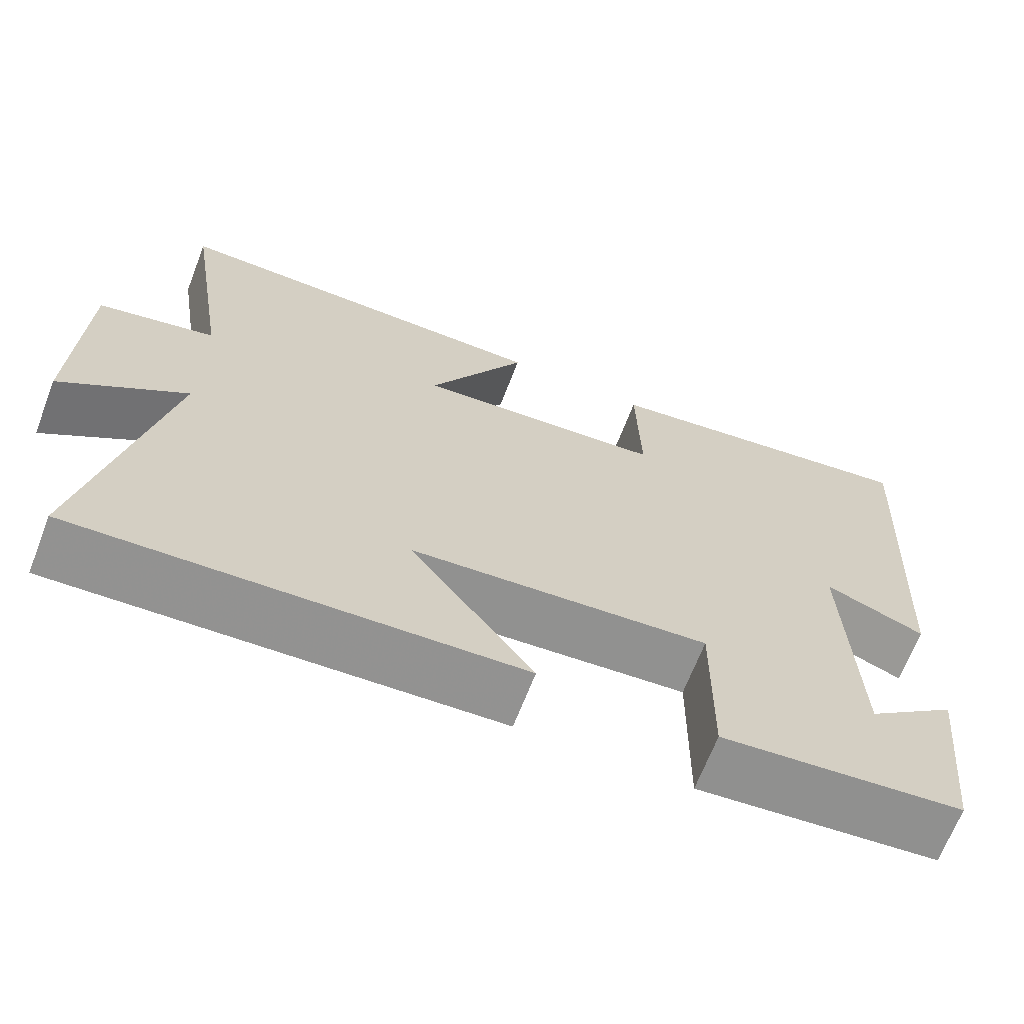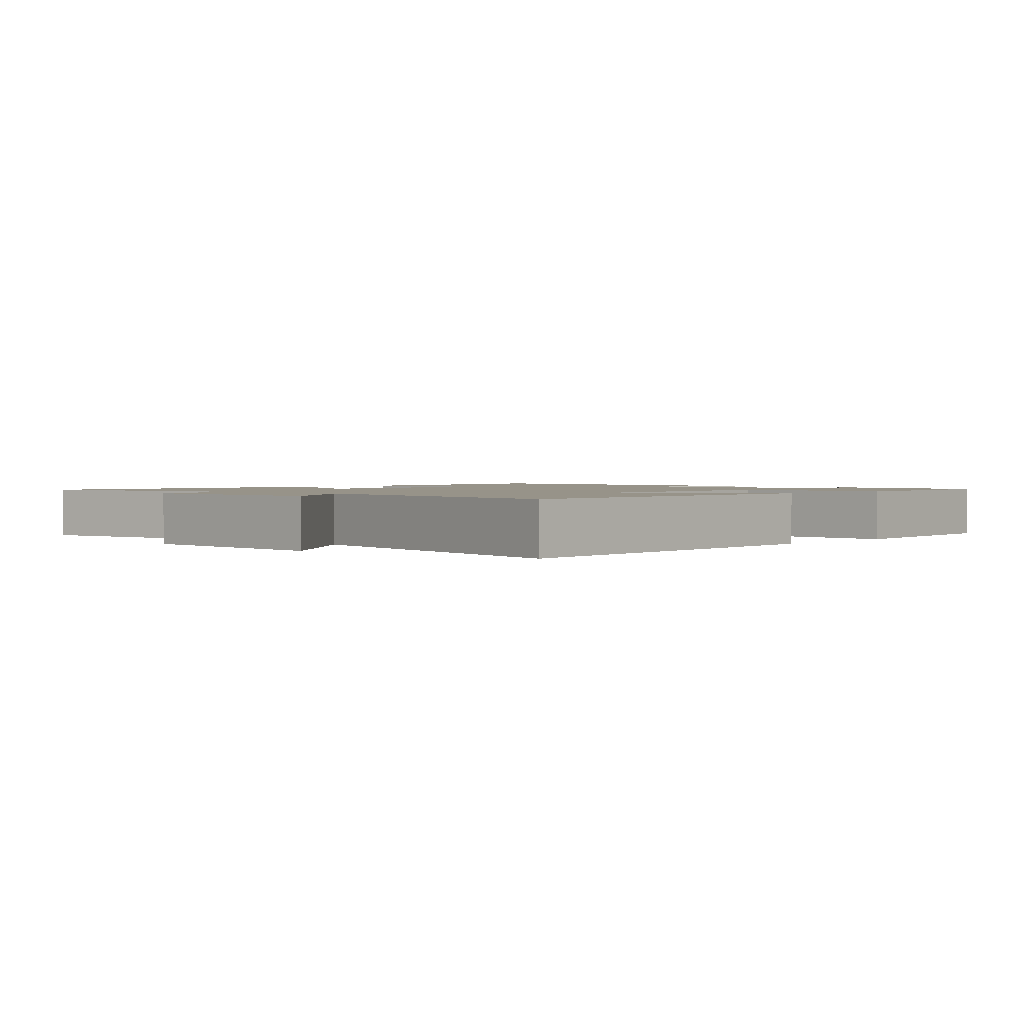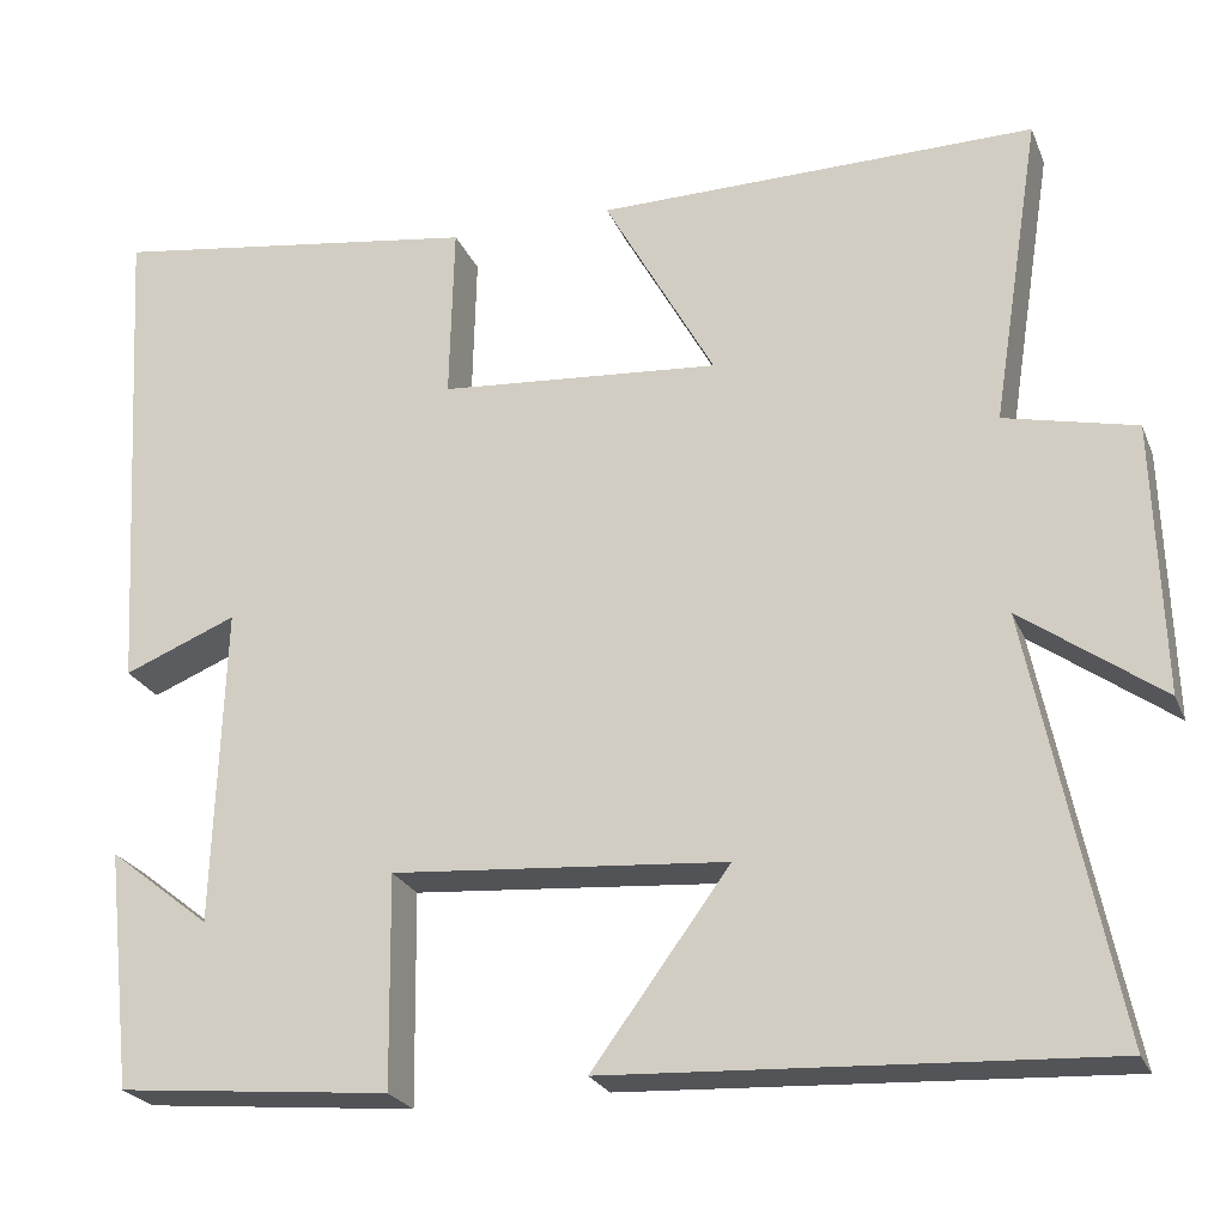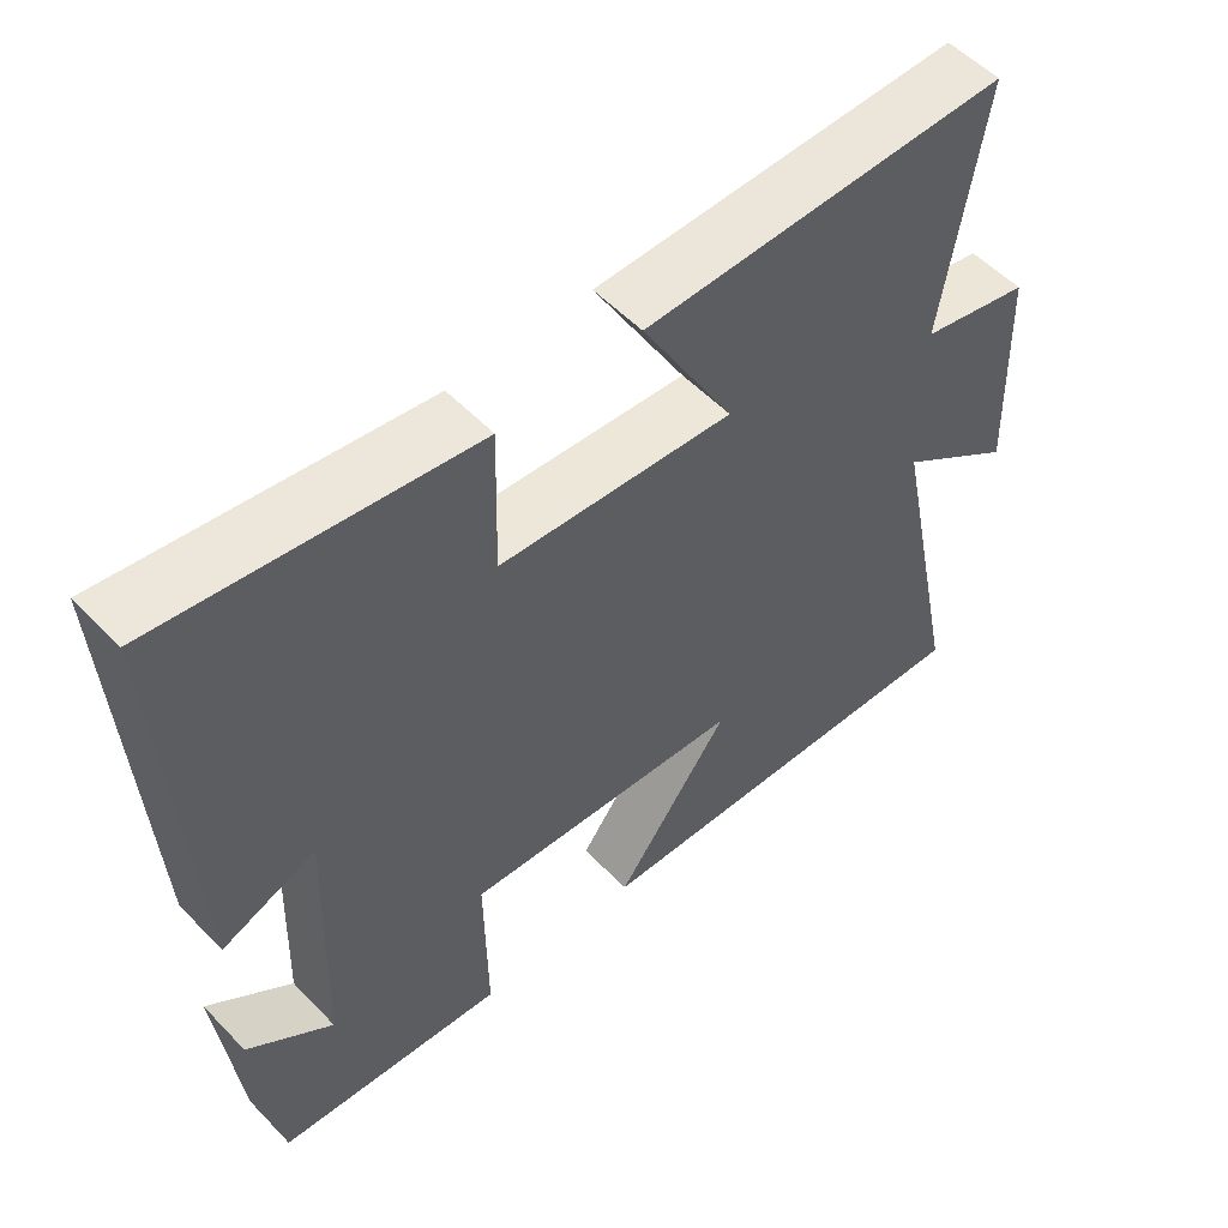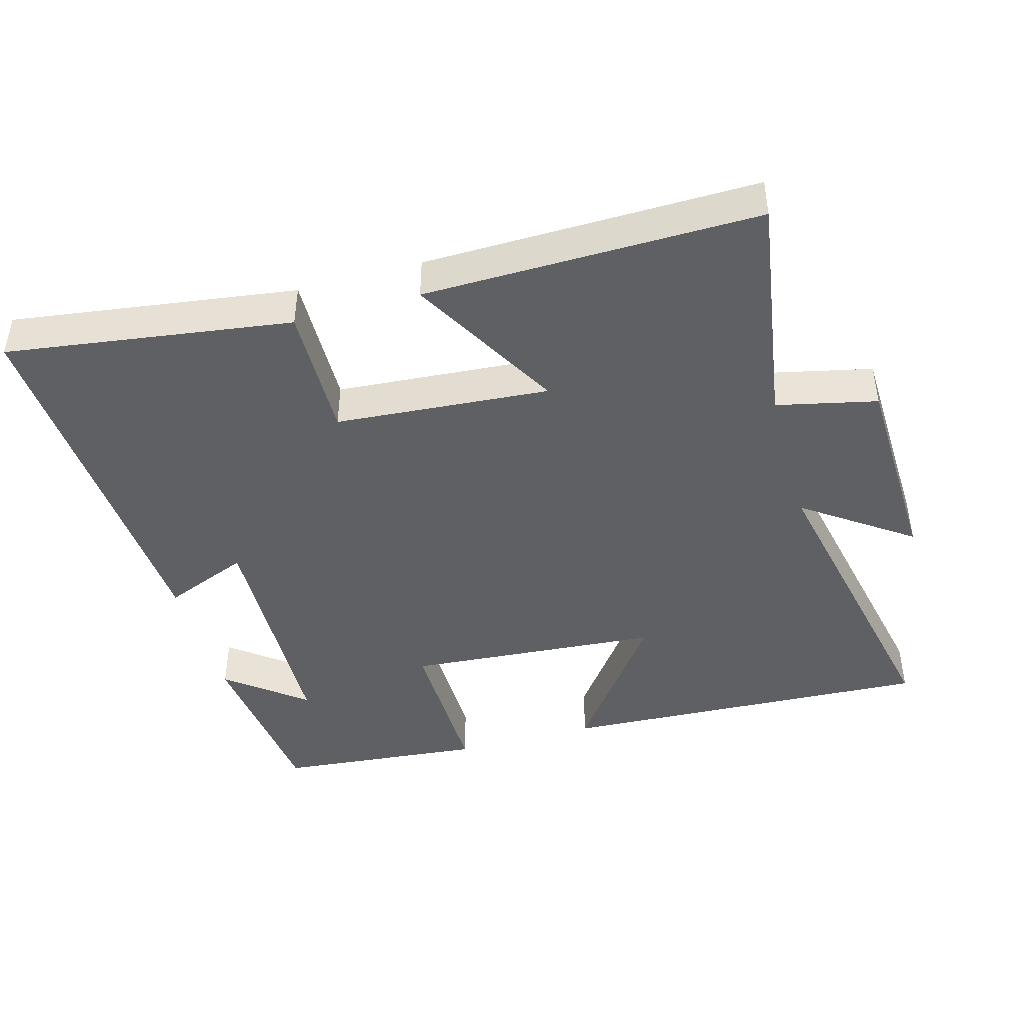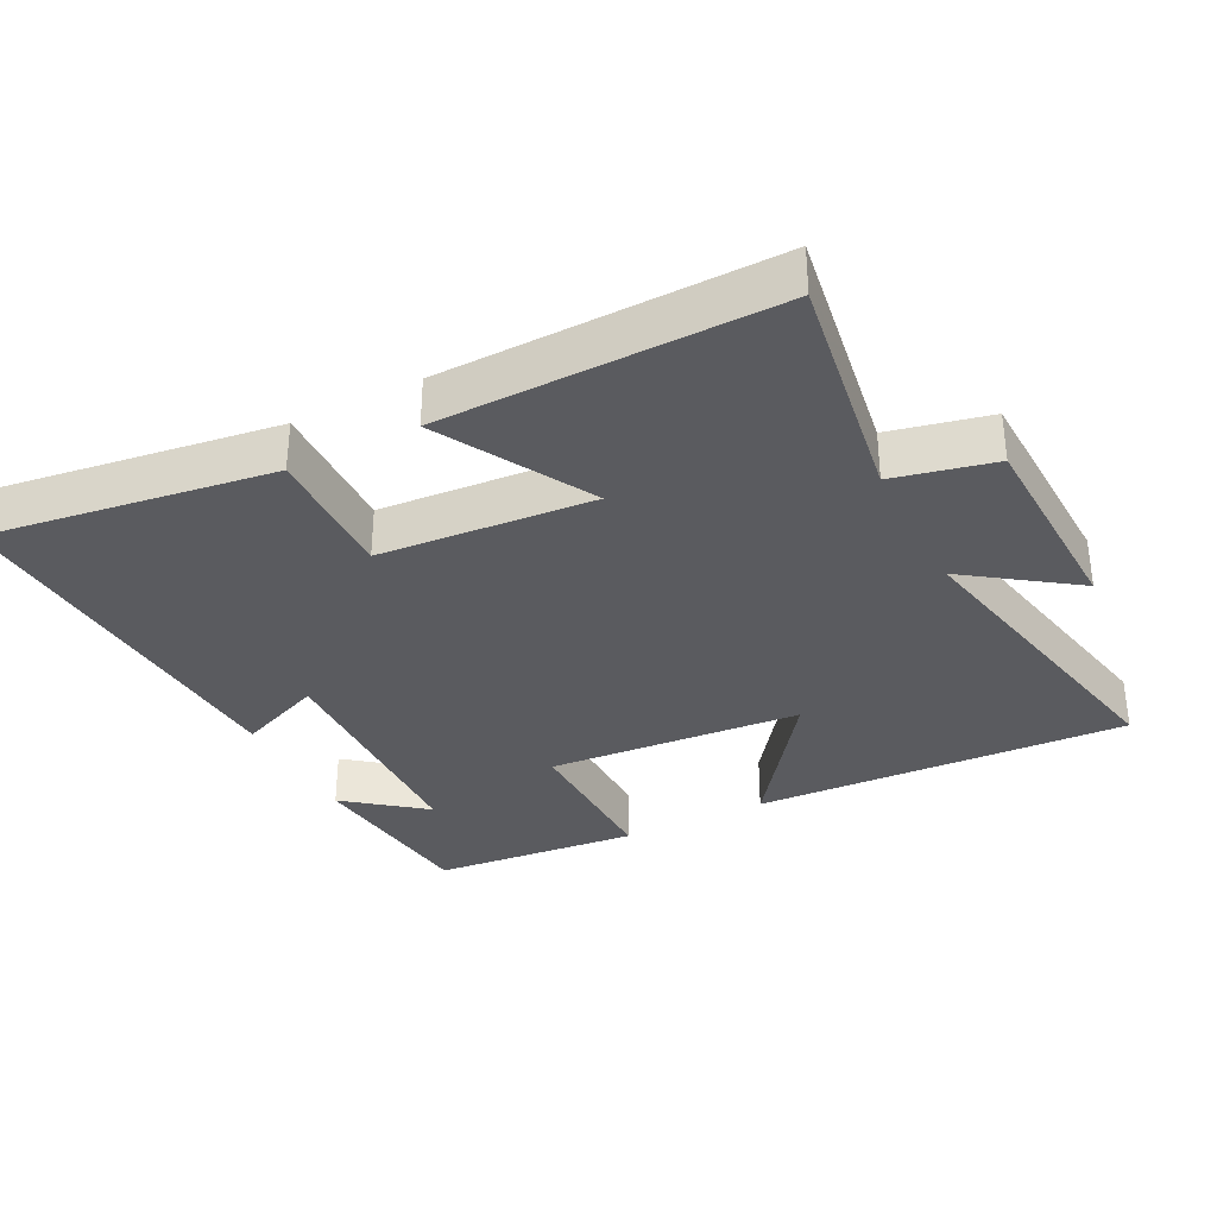
<metadata>
{"format":"obj","ext":"obj","renderer":"f3d","projection":"perspective","resolution":1024,"background":"white","views":[{"elev":-67.1,"azim":158.9,"up":"+Z"},{"elev":1.5,"azim":133.1,"up":"+Y"},{"elev":-23.7,"azim":18.6,"up":"+Z"},{"elev":54.1,"azim":-42.6,"up":"+Z"},{"elev":-44.0,"azim":15.7,"up":"+Y"},{"elev":-33.5,"azim":27.1,"up":"+Y"}]}
</metadata>
<code>
v 0.596 0.07 -0.526
v 0.048 0.07 -0.5
v 0.201 0.07 -0.292
v -0.171 0.07 -0.264
v -0.168 0.07 -0.5
v -0.471 0.07 -0.472
v -0.5 0.07 -0.207
v -0.387 0.07 -0.296
v -0.375 0.07 0.058
v -0.5 0.07 0.007
v -0.531 0.07 0.559
v -0.117 0.07 0.5
v -0.122 0.07 0.303
v 0.19 0.07 0.279
v 0.067 0.07 0.5
v 0.554 0.07 0.507
v 0.5 0.07 0.163
v 0.646 0.07 0.13
v 0.656 0.07 -0.17
v 0.5 0.07 -0.059
v 0.596 0 -0.526
v 0.048 0 -0.5
v 0.201 0 -0.292
v -0.171 0 -0.264
v -0.168 0 -0.5
v -0.471 0 -0.472
v -0.5 0 -0.207
v -0.387 0 -0.296
v -0.375 0 0.058
v -0.5 0 0.007
v -0.531 0 0.559
v -0.117 0 0.5
v -0.122 0 0.303
v 0.19 0 0.279
v 0.067 0 0.5
v 0.554 0 0.507
v 0.5 0 0.163
v 0.646 0 0.13
v 0.656 0 -0.17
v 0.5 0 -0.059
f 17 18 19 20
f 14 15 16 17
f 13 14 17 20
f 11 12 13
f 10 11 13
f 9 10 13
f 8 9 13 20
f 5 6 7 8
f 4 5 8
f 4 8 20
f 3 4 20
f 1 2 3 20
f 40 39 38 37
f 37 36 35 34
f 40 37 34 33
f 33 32 31
f 33 31 30
f 33 30 29
f 40 33 29 28
f 28 27 26 25
f 28 25 24
f 40 28 24
f 40 24 23
f 40 23 22 21
f 1 21 22 2
f 2 22 23 3
f 3 23 24 4
f 4 24 25 5
f 5 25 26 6
f 6 26 27 7
f 7 27 28 8
f 8 28 29 9
f 9 29 30 10
f 10 30 31 11
f 11 31 32 12
f 12 32 33 13
f 13 33 34 14
f 14 34 35 15
f 15 35 36 16
f 16 36 37 17
f 17 37 38 18
f 18 38 39 19
f 19 39 40 20
f 20 40 21 1

</code>
